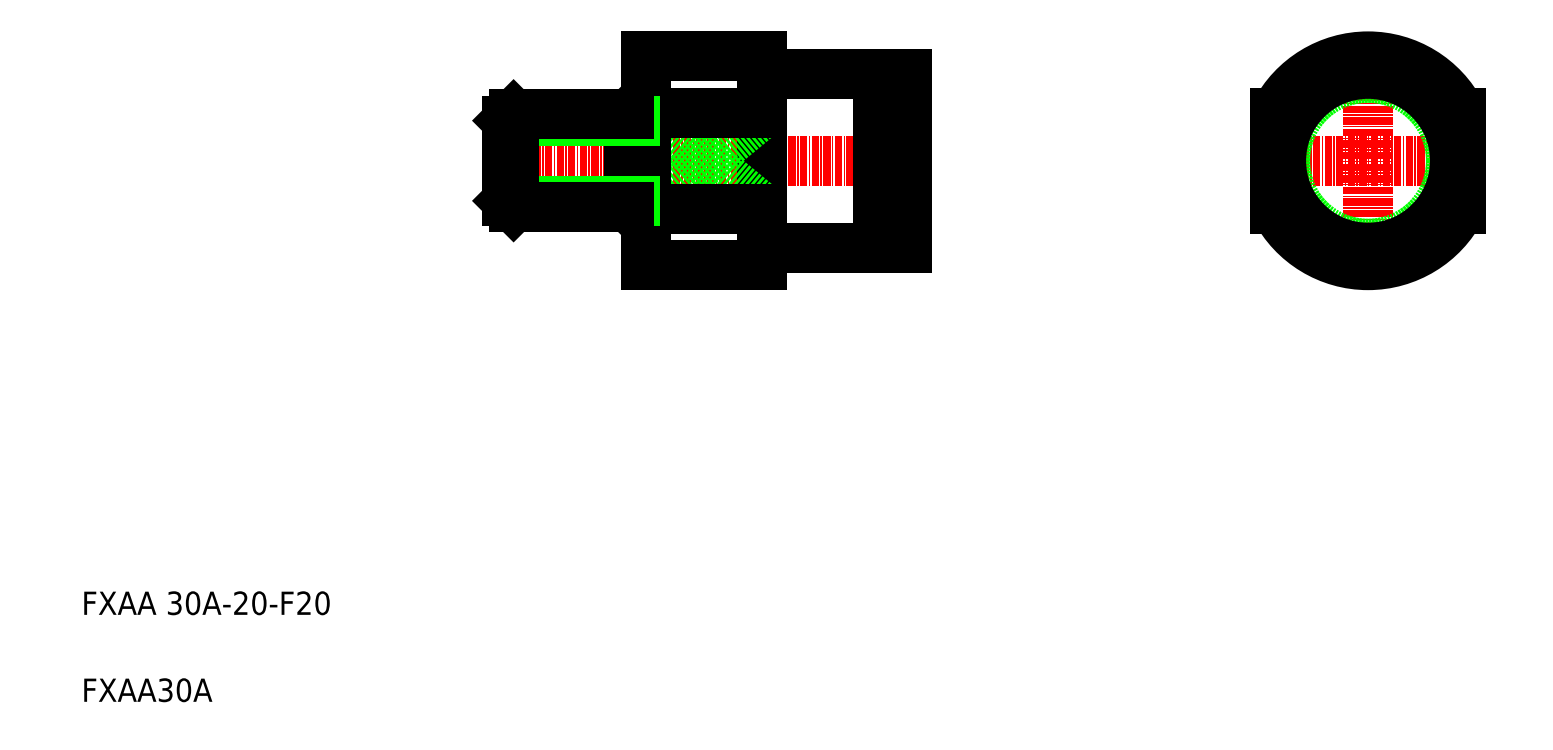
<metadata>
{"format":"dxf","ext":"dxf","renderer":"ezdxf+matplotlib","layout":"modelspace","background":"white","min_lineweight":24,"dpi":150}
</metadata>
<code>
0
SECTION
2
ENTITIES
0
LINE
8
0
10
113.5
20
207.5
30
0
11
115.2
21
207.5
31
0
0
LINE
8
0
10
113.5
20
178.9
30
0
11
115.2
21
178.9
31
0
0
LINE
8
CENTER
10
48.04
20
193.2
30
0
11
120
21
193.2
31
0
0
LINE
8
0
10
113.5
20
208.2
30
0
11
113.5
21
178.2
31
0
0
LINE
8
0
10
93.54
20
211.2
30
0
11
93.54
21
175.2
31
0
0
LINE
8
0
10
73.54
20
184.9
30
0
11
93.54
21
201.4
31
0
0
LINE
8
0
10
93.54
20
184.9
30
0
11
73.54
21
201.4
31
0
0
LINE
8
0
10
73.54
20
211.2
30
0
11
73.54
21
175.2
31
0
0
TEXT
8
0
10
-23.92
20
114.8
30
0
40
4
1
FXAA 30A-20-F20
0
TEXT
8
0
10
-23.92
20
99.83
30
0
40
4
1
FXAA30A
0
LINE
8
0
10
73.54
20
175.2
30
0
11
93.54
21
175.2
31
0
0
LINE
8
0
10
93.54
20
184.9
30
0
11
73.54
21
184.9
31
0
0
LINE
8
0
10
113.5
20
178.2
30
0
11
93.74
21
178.2
31
0
0
ARC
8
0
10
93.74
20
178
30
0
40
0.2
50
90
51
180
0
LINE
8
0
10
73.54
20
211.2
30
0
11
93.54
21
211.2
31
0
0
LINE
8
0
10
93.54
20
201.4
30
0
11
73.54
21
201.4
31
0
0
LINE
8
0
10
93.74
20
208.2
30
0
11
113.5
21
208.2
31
0
0
ARC
8
0
10
93.74
20
208.4
30
0
40
0.2
50
180
51
270
0
LINE
8
0
10
98.69
20
208.2
30
0
11
98.69
21
208.2
31
0
0
LINE
8
0
10
103.6
20
208.2
30
0
11
103.6
21
208.2
31
0
0
LINE
8
0
10
115.2
20
208.2
30
0
11
115.2
21
178.2
31
0
0
LINE
8
0
10
118.5
20
208.2
30
0
11
118.5
21
178.2
31
0
0
LINE
8
CENTER
10
198
20
212.7
30
0
11
198
21
173.7
31
0
0
LINE
8
CENTER
10
180.5
20
193.2
30
0
11
215.5
21
193.2
31
0
0
LINE
8
0
10
115.2
20
178.2
30
0
11
118.5
21
178.2
31
0
0
LINE
8
0
10
115.2
20
208.2
30
0
11
118.5
21
208.2
31
0
0
LINE
8
0
10
71.54
20
186.2
30
0
11
73.54
21
186.2
31
0
0
LINE
8
0
10
71.54
20
200.1
30
0
11
73.54
21
200.1
31
0
0
LINE
8
0
10
71.54
20
200.1
30
0
11
71.54
21
186.2
31
0
0
LINE
8
0
10
70.45
20
201.2
30
0
11
70.45
21
185.2
31
0
0
LINE
8
0
10
71.54
20
200.1
30
0
11
70.45
21
201.2
31
0
0
LINE
8
0
10
71.54
20
193.2
30
0
11
71.54
21
193.2
31
0
0
LINE
8
0
10
71.54
20
196.6
30
0
11
71.54
21
196.6
31
0
0
LINE
8
0
10
71.54
20
186.2
30
0
11
70.45
21
185.2
31
0
0
LINE
8
0
10
49.54
20
186.2
30
0
11
50.62
21
185.2
31
0
0
LINE
8
0
10
49.54
20
186.2
30
0
11
71.54
21
186.2
31
0
0
LINE
8
0
10
49.54
20
193.2
30
0
11
49.54
21
193.2
31
0
0
LINE
8
0
10
49.54
20
200.1
30
0
11
50.62
21
201.2
31
0
0
LINE
8
0
10
49.54
20
200.1
30
0
11
71.54
21
200.1
31
0
0
LINE
8
0
10
50.62
20
201.2
30
0
11
50.62
21
185.2
31
0
0
LINE
8
0
10
49.54
20
200.1
30
0
11
49.54
21
186.2
31
0
0
LINE
8
0
10
50.62
20
201.2
30
0
11
70.45
21
201.2
31
0
0
LINE
8
0
10
50.62
20
185.2
30
0
11
70.45
21
185.2
31
0
0
CIRCLE
8
0
10
198
20
193.2
30
0
40
14.3
0
CIRCLE
8
0
10
198
20
193.2
30
0
40
15
0
ARC
8
0
10
198
20
193.2
30
0
40
18
50
207.3
51
332.7
0
LINE
8
0
10
182
20
201.4
30
0
11
182
21
184.9
31
0
0
LINE
8
0
10
214
20
201.4
30
0
11
214
21
184.9
31
0
0
ARC
8
0
10
198
20
193.2
30
0
40
18
50
27.27
51
152.7
0
ENDSEC
0
EOF

</code>
